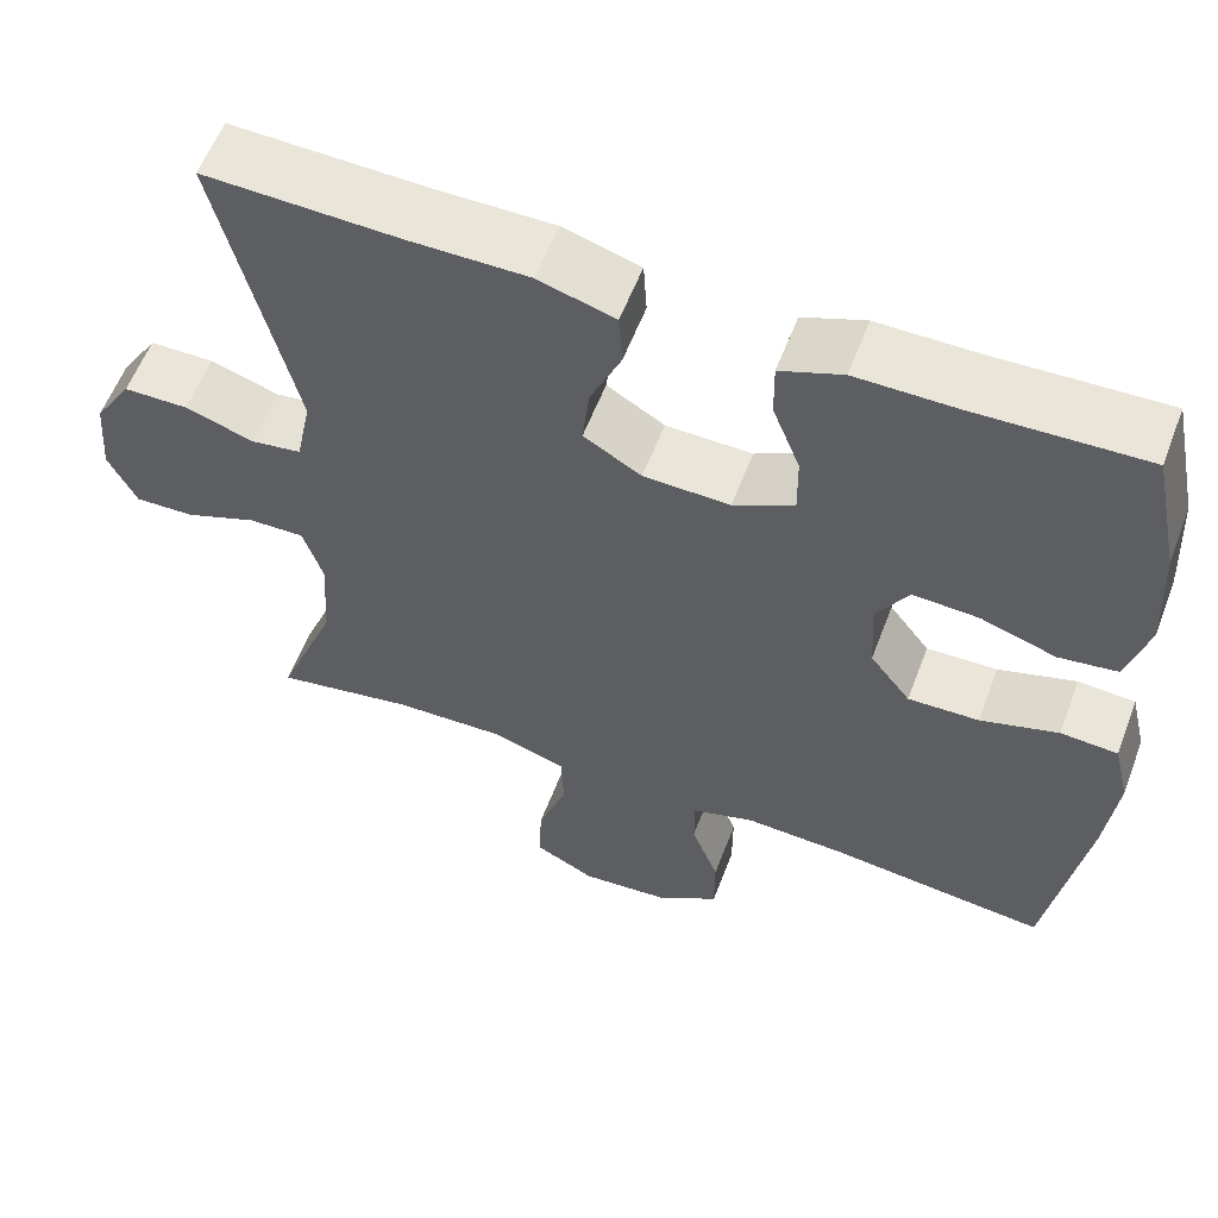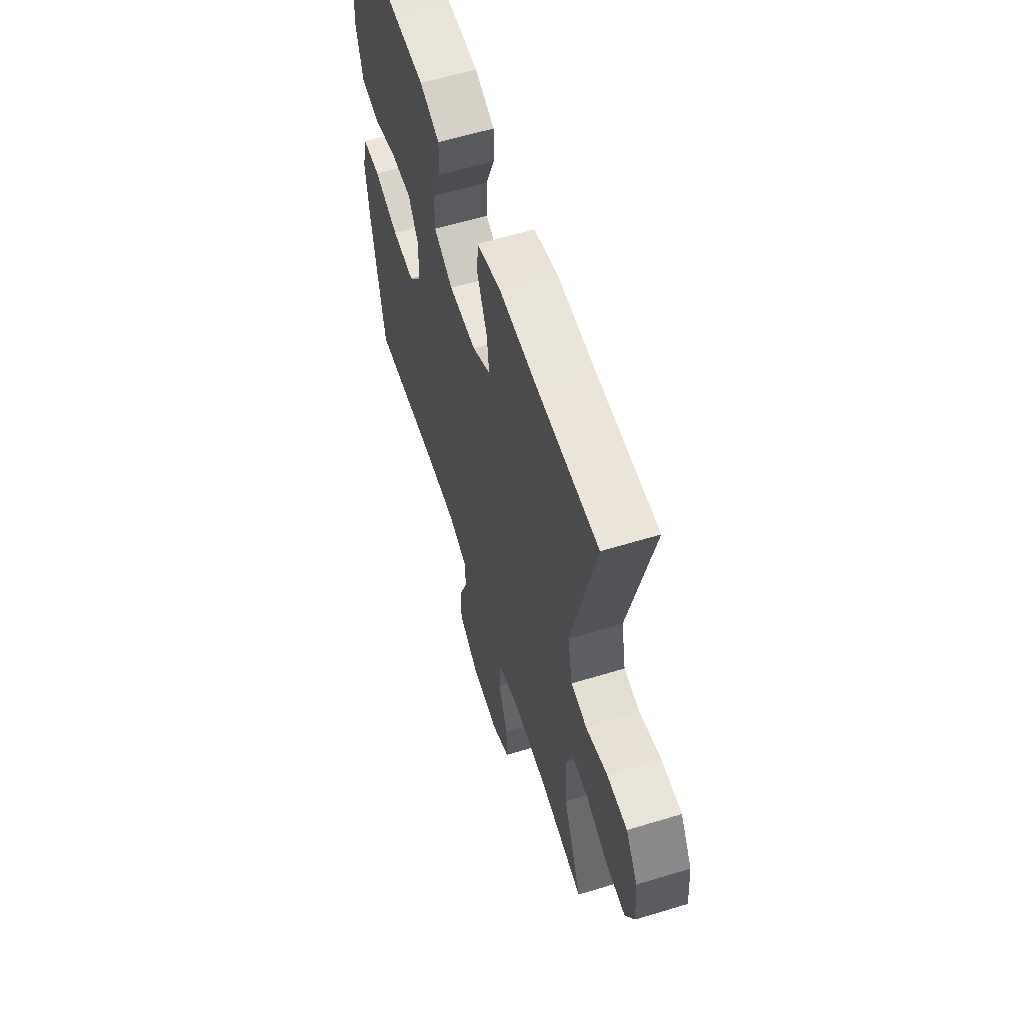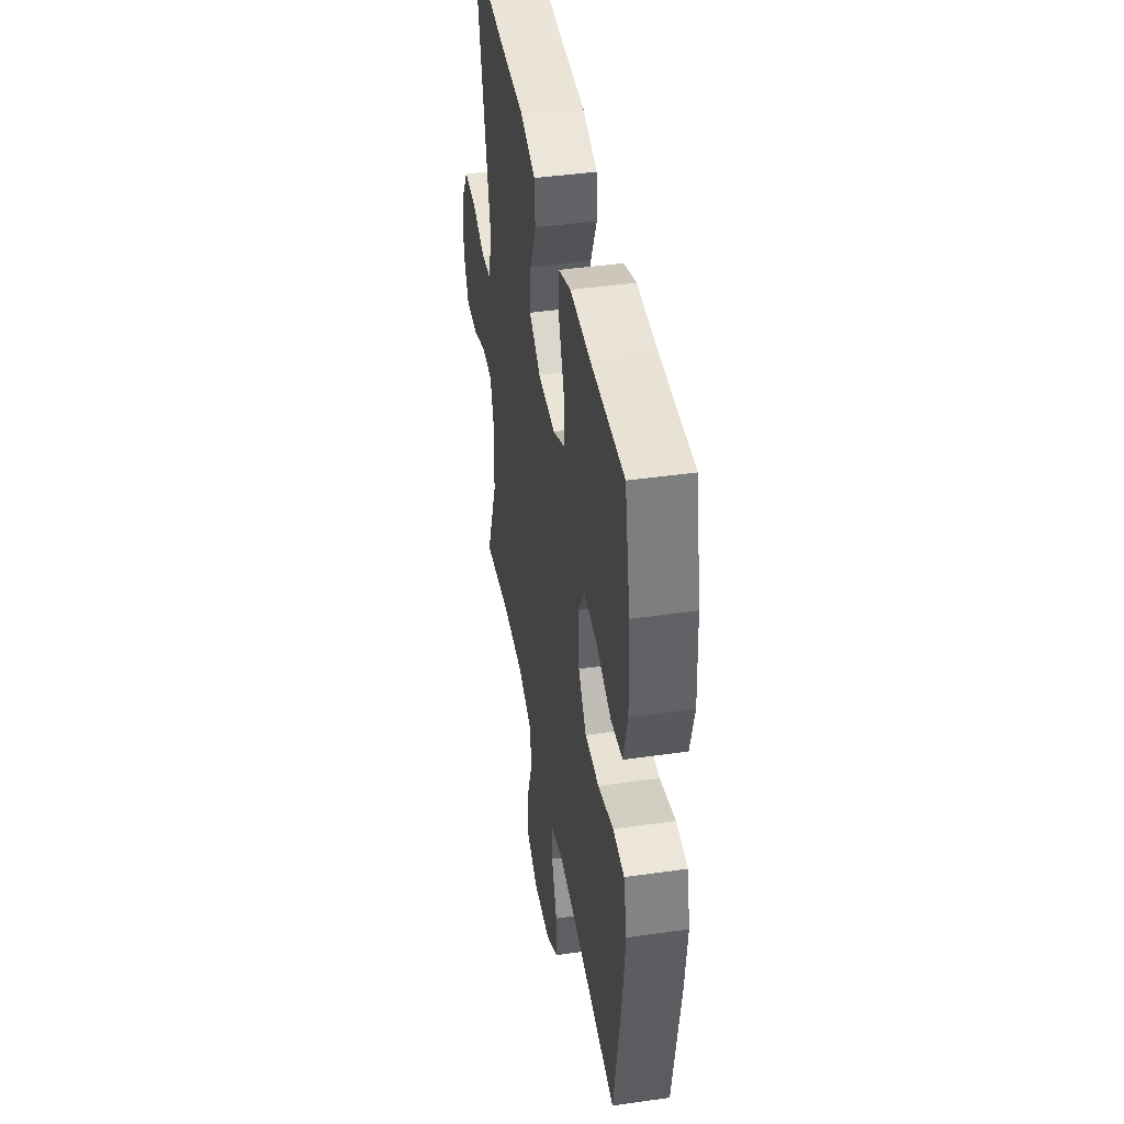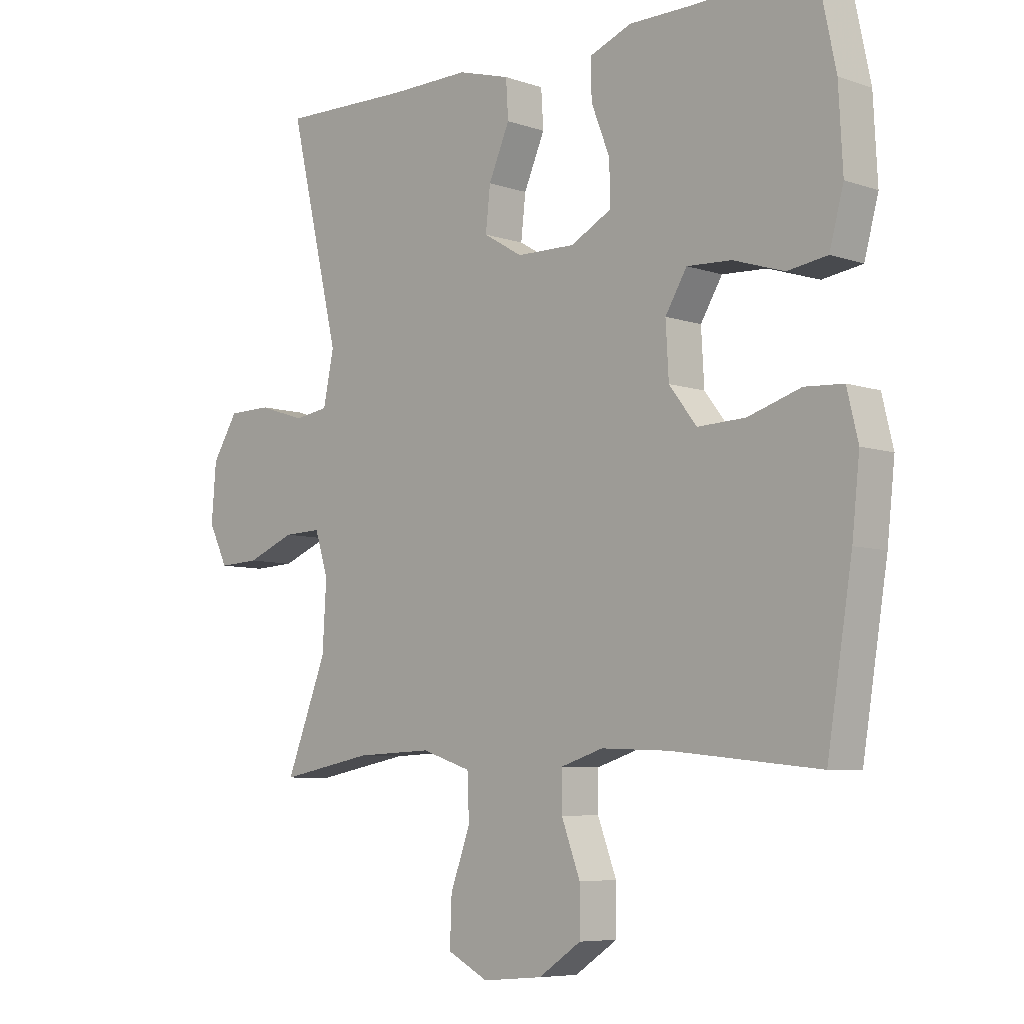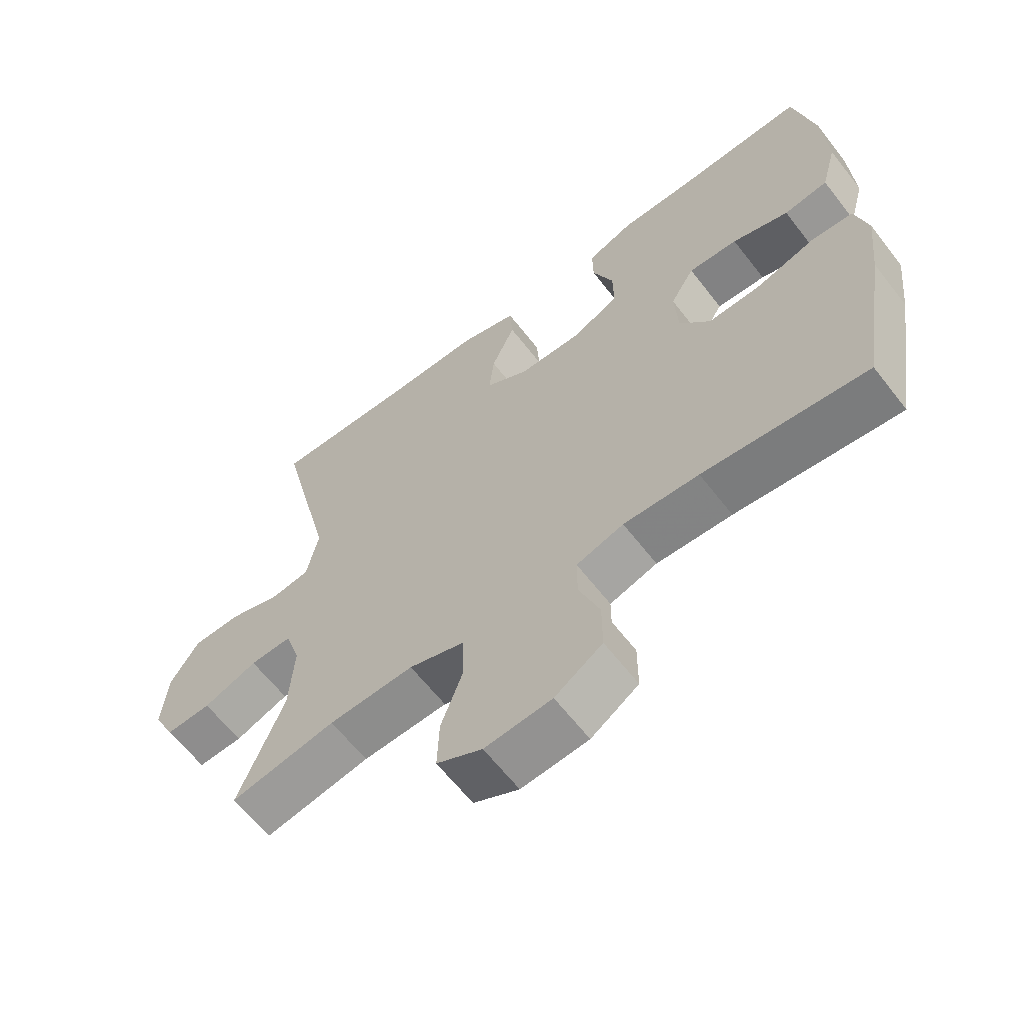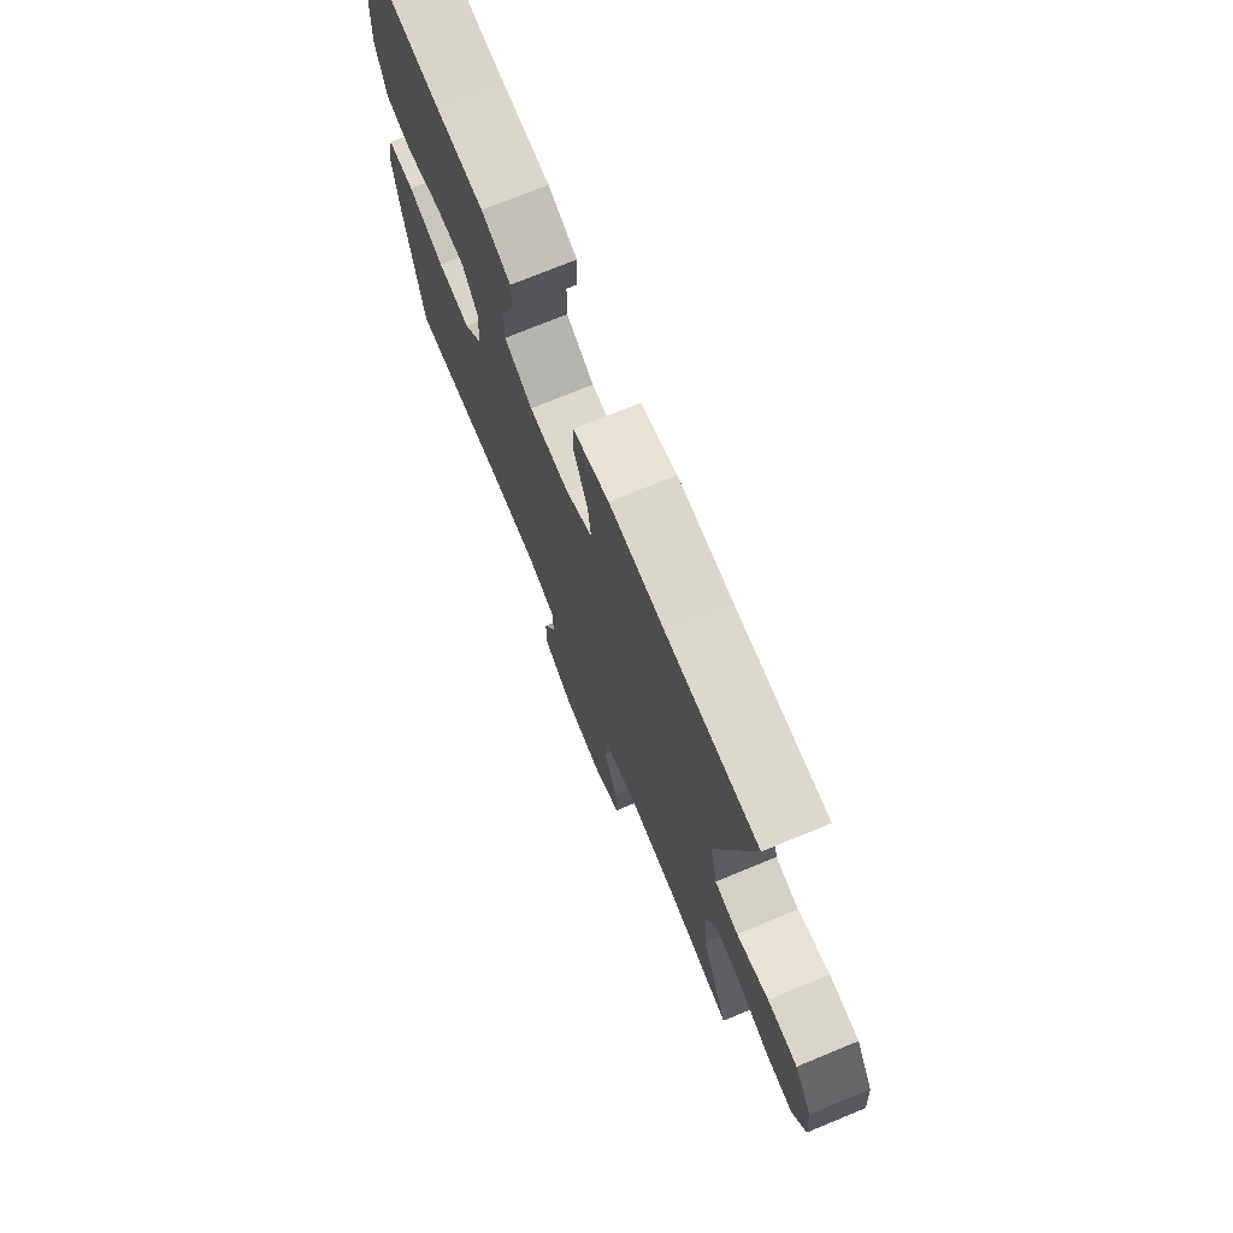
<metadata>
{"format":"obj","ext":"obj","renderer":"f3d","projection":"perspective","resolution":1024,"background":"white","views":[{"elev":58.3,"azim":20.8,"up":"+Z"},{"elev":59.8,"azim":-107.4,"up":"+Z"},{"elev":43.1,"azim":80.4,"up":"+Z"},{"elev":-6.8,"azim":45.2,"up":"+Z"},{"elev":-63.0,"azim":37.8,"up":"+Z"},{"elev":73.6,"azim":-112.4,"up":"+Z"}]}
</metadata>
<code>
v 0.5 0.07 -0.5
v 0.247 0.07 -0.473
v 0.131 0.07 -0.468
v 0.058 0.07 -0.491
v 0.058 0.07 -0.555
v 0.09 0.07 -0.64
v 0.09 0.07 -0.718
v 0.017 0.07 -0.767
v -0.086 0.07 -0.776
v -0.156 0.07 -0.74
v -0.153 0.07 -0.661
v -0.119 0.07 -0.567
v -0.122 0.07 -0.493
v -0.207 0.07 -0.465
v -0.338 0.07 -0.47
v -0.5 0.07 -0.5
v -0.43 0.07 -0.323
v -0.423 0.07 -0.208
v -0.446 0.07 -0.136
v -0.511 0.07 -0.138
v -0.594 0.07 -0.171
v -0.664 0.07 -0.174
v -0.697 0.07 -0.107
v -0.689 0.07 -0.009
v -0.645 0.07 0.061
v -0.57 0.07 0.062
v -0.49 0.07 0.036
v -0.431 0.07 0.045
v -0.413 0.07 0.133
v -0.5 0.07 0.5
v -0.274 0.07 0.494
v -0.136 0.07 0.495
v -0.047 0.07 0.469
v -0.043 0.07 0.405
v -0.079 0.07 0.323
v -0.087 0.07 0.251
v -0.02 0.07 0.211
v 0.08 0.07 0.209
v 0.15 0.07 0.246
v 0.149 0.07 0.317
v 0.117 0.07 0.399
v 0.116 0.07 0.464
v 0.188 0.07 0.492
v 0.303 0.07 0.492
v 0.5 0.07 0.5
v 0.532 0.07 0.347
v 0.539 0.07 0.215
v 0.515 0.07 0.126
v 0.447 0.07 0.116
v 0.36 0.07 0.144
v 0.284 0.07 0.148
v 0.247 0.07 0.087
v 0.252 0.07 -0.002
v 0.299 0.07 -0.063
v 0.381 0.07 -0.06
v 0.471 0.07 -0.032
v 0.537 0.07 -0.036
v 0.556 0.07 -0.115
v 0.543 0.07 -0.234
v 0.5 0 -0.5
v 0.247 0 -0.473
v 0.131 0 -0.468
v 0.058 0 -0.491
v 0.058 0 -0.555
v 0.09 0 -0.64
v 0.09 0 -0.718
v 0.017 0 -0.767
v -0.086 0 -0.776
v -0.156 0 -0.74
v -0.153 0 -0.661
v -0.119 0 -0.567
v -0.122 0 -0.493
v -0.207 0 -0.465
v -0.338 0 -0.47
v -0.5 0 -0.5
v -0.43 0 -0.323
v -0.423 0 -0.208
v -0.446 0 -0.136
v -0.511 0 -0.138
v -0.594 0 -0.171
v -0.664 0 -0.174
v -0.697 0 -0.107
v -0.689 0 -0.009
v -0.645 0 0.061
v -0.57 0 0.062
v -0.49 0 0.036
v -0.431 0 0.045
v -0.413 0 0.133
v -0.5 0 0.5
v -0.274 0 0.494
v -0.136 0 0.495
v -0.047 0 0.469
v -0.043 0 0.405
v -0.079 0 0.323
v -0.087 0 0.251
v -0.02 0 0.211
v 0.08 0 0.209
v 0.15 0 0.246
v 0.149 0 0.317
v 0.117 0 0.399
v 0.116 0 0.464
v 0.188 0 0.492
v 0.303 0 0.492
v 0.5 0 0.5
v 0.532 0 0.347
v 0.539 0 0.215
v 0.515 0 0.126
v 0.447 0 0.116
v 0.36 0 0.144
v 0.284 0 0.148
v 0.247 0 0.087
v 0.252 0 -0.002
v 0.299 0 -0.063
v 0.381 0 -0.06
v 0.471 0 -0.032
v 0.537 0 -0.036
v 0.556 0 -0.115
v 0.543 0 -0.234
f 59 1 2
f 58 59 2
f 57 58 2
f 56 57 2
f 55 56 2
f 54 55 2 3
f 53 54 3 4
f 52 53 4
f 48 49 50
f 47 48 50
f 46 47 50
f 45 46 50
f 44 45 50
f 44 50 51
f 43 44 51
f 42 43 51
f 41 42 51
f 40 41 51
f 39 40 51 52
f 33 34 35
f 32 33 35
f 31 32 35
f 31 35 36
f 30 31 36
f 29 30 36
f 28 29 36 37
f 25 26 27
f 24 25 27
f 23 24 27
f 22 23 27
f 21 22 27
f 20 21 27
f 19 20 27 28
f 28 37 38
f 19 28 38
f 18 19 38
f 15 16 17
f 38 39 52
f 18 38 52
f 17 18 52
f 15 17 52
f 14 15 52
f 10 11 12
f 9 10 12
f 8 9 12
f 7 8 12
f 6 7 12
f 5 6 12
f 13 14 52 4
f 4 5 12 13
f 61 60 118
f 61 118 117
f 61 117 116
f 61 116 115
f 61 115 114
f 62 61 114 113
f 63 62 113 112
f 63 112 111
f 109 108 107
f 109 107 106
f 109 106 105
f 109 105 104
f 109 104 103
f 110 109 103
f 110 103 102
f 110 102 101
f 110 101 100
f 110 100 99
f 111 110 99 98
f 94 93 92
f 94 92 91
f 94 91 90
f 95 94 90
f 95 90 89
f 95 89 88
f 96 95 88 87
f 86 85 84
f 86 84 83
f 86 83 82
f 86 82 81
f 86 81 80
f 86 80 79
f 87 86 79 78
f 97 96 87
f 97 87 78
f 97 78 77
f 76 75 74
f 111 98 97
f 111 97 77
f 111 77 76
f 111 76 74
f 111 74 73
f 71 70 69
f 71 69 68
f 71 68 67
f 71 67 66
f 71 66 65
f 71 65 64
f 63 111 73 72
f 72 71 64 63
f 1 60 61 2
f 2 61 62 3
f 3 62 63 4
f 4 63 64 5
f 5 64 65 6
f 6 65 66 7
f 7 66 67 8
f 8 67 68 9
f 9 68 69 10
f 10 69 70 11
f 11 70 71 12
f 12 71 72 13
f 13 72 73 14
f 14 73 74 15
f 15 74 75 16
f 16 75 76 17
f 17 76 77 18
f 18 77 78 19
f 19 78 79 20
f 20 79 80 21
f 21 80 81 22
f 22 81 82 23
f 23 82 83 24
f 24 83 84 25
f 25 84 85 26
f 26 85 86 27
f 27 86 87 28
f 28 87 88 29
f 29 88 89 30
f 30 89 90 31
f 31 90 91 32
f 32 91 92 33
f 33 92 93 34
f 34 93 94 35
f 35 94 95 36
f 36 95 96 37
f 37 96 97 38
f 38 97 98 39
f 39 98 99 40
f 40 99 100 41
f 41 100 101 42
f 42 101 102 43
f 43 102 103 44
f 44 103 104 45
f 45 104 105 46
f 46 105 106 47
f 47 106 107 48
f 48 107 108 49
f 49 108 109 50
f 50 109 110 51
f 51 110 111 52
f 52 111 112 53
f 53 112 113 54
f 54 113 114 55
f 55 114 115 56
f 56 115 116 57
f 57 116 117 58
f 58 117 118 59
f 59 118 60 1

</code>
